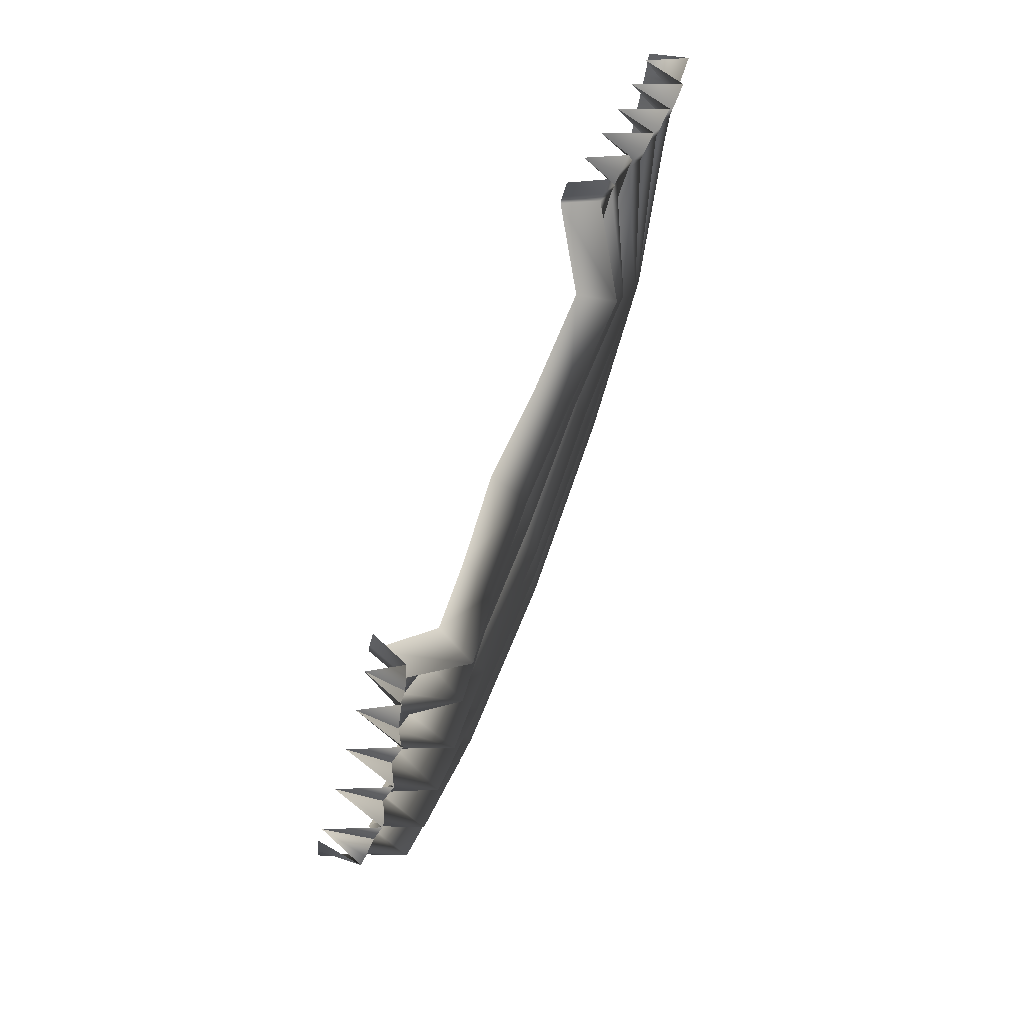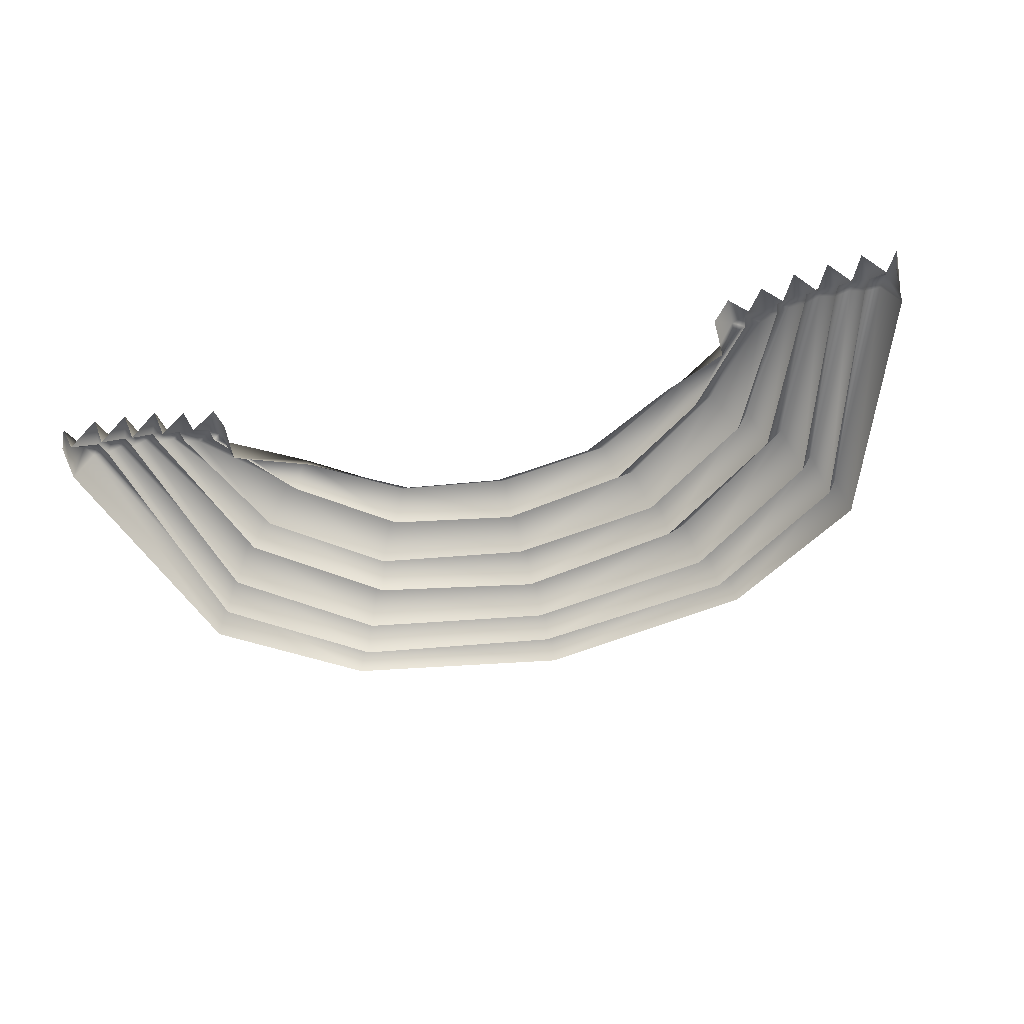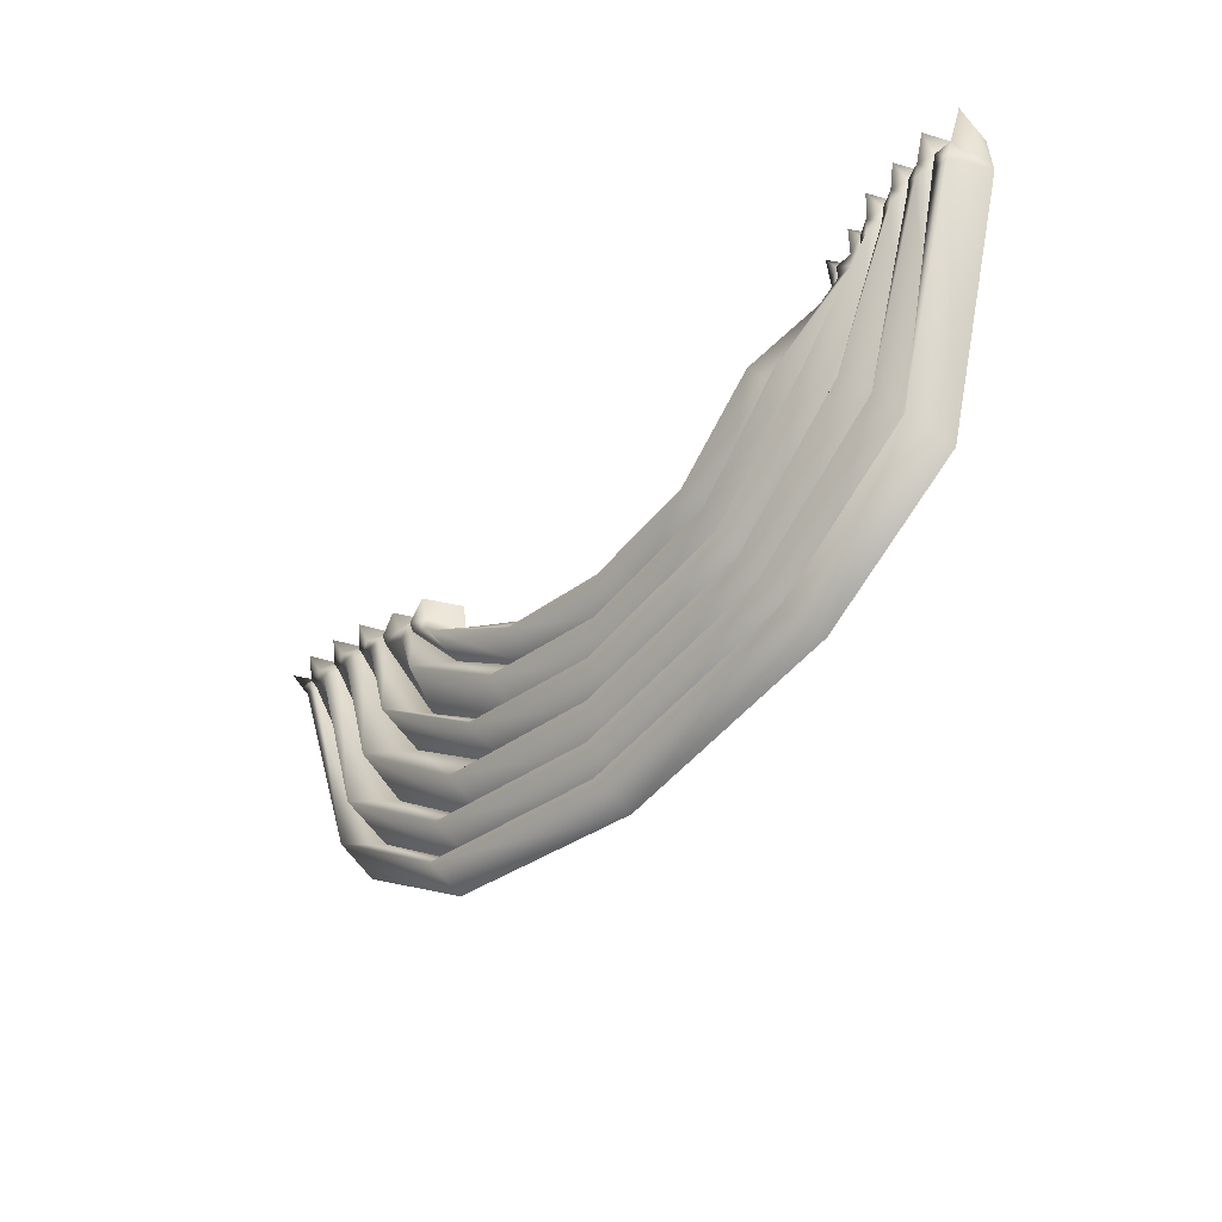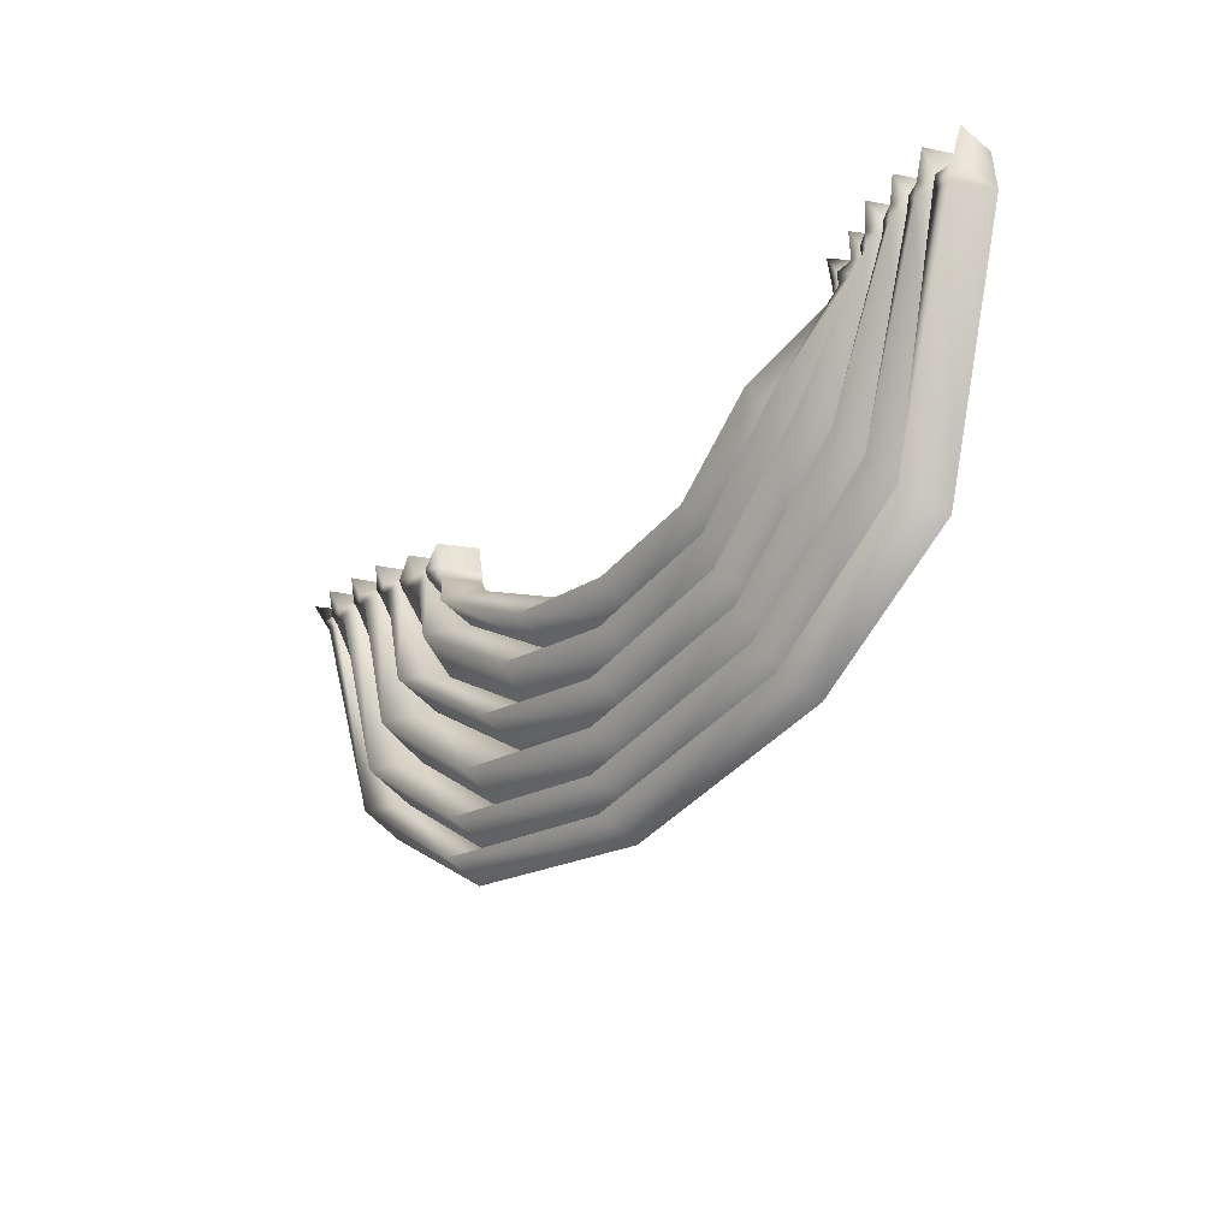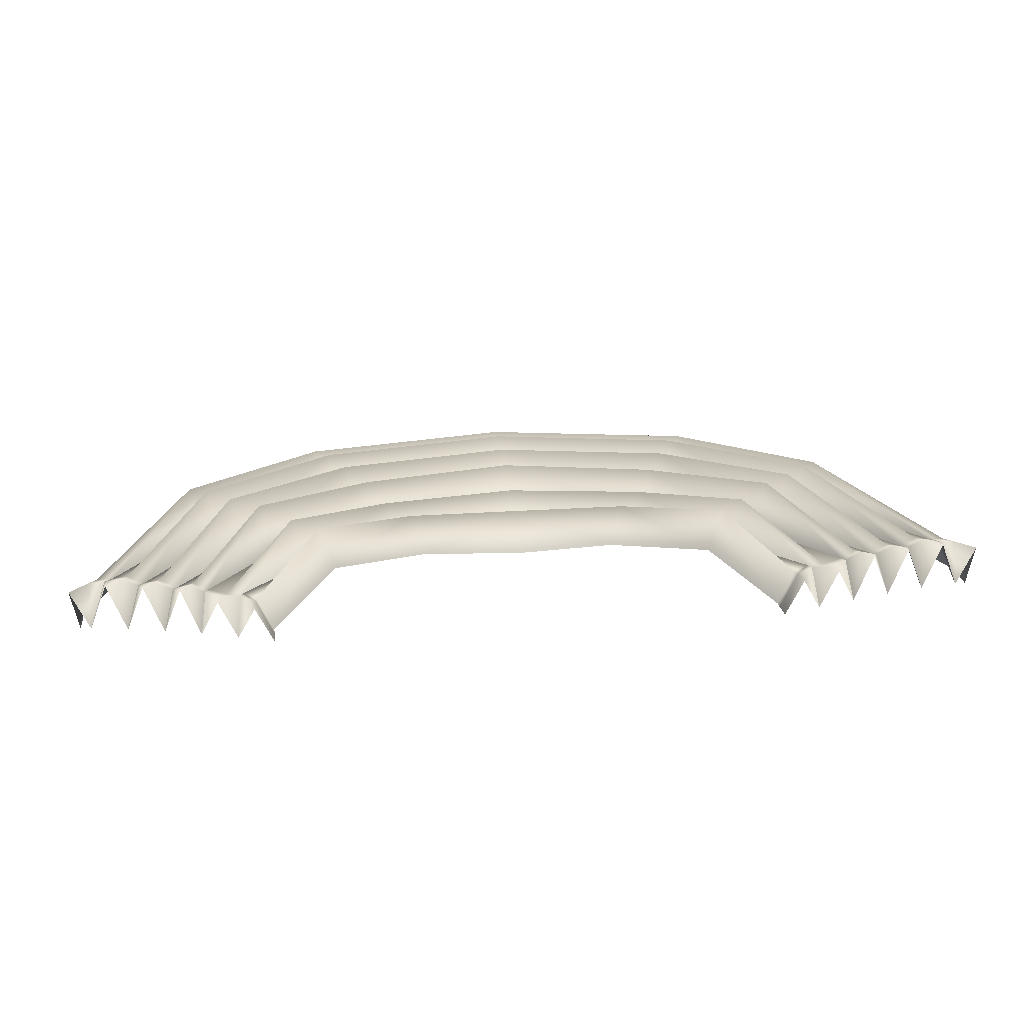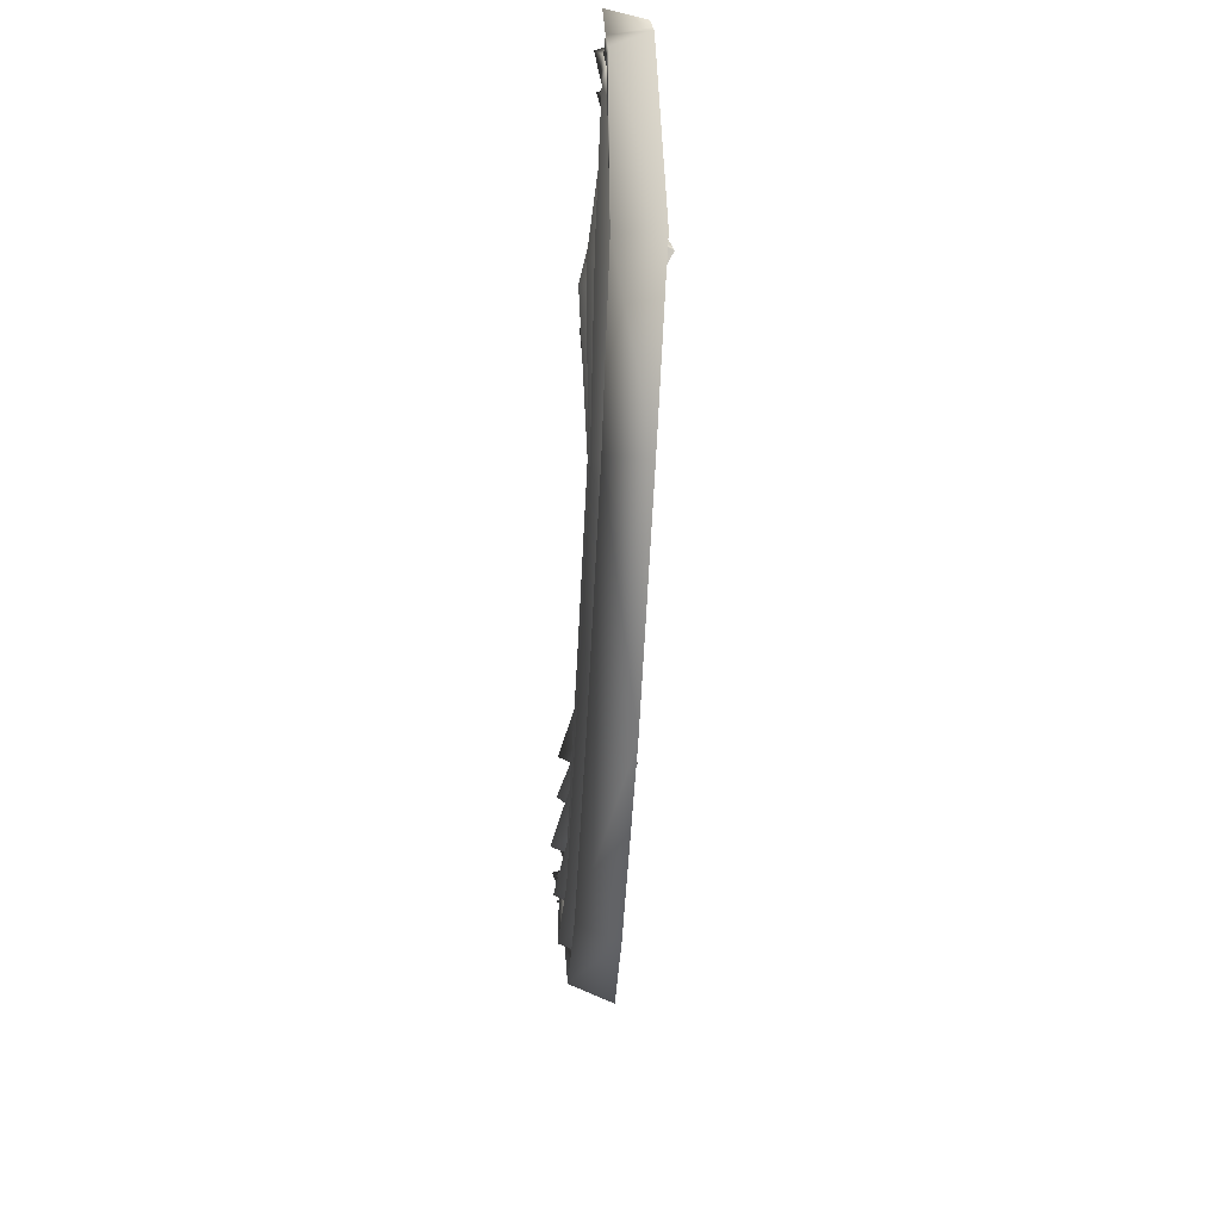
<metadata>
{"format":"obj","ext":"obj","renderer":"f3d","projection":"perspective","resolution":1024,"background":"white","views":[{"elev":60.6,"azim":-70.6,"up":"+Y"},{"elev":-54.5,"azim":-166.1,"up":"+Z"},{"elev":-41.8,"azim":49.3,"up":"+Y"},{"elev":-29.4,"azim":52.2,"up":"+Y"},{"elev":25.2,"azim":173.8,"up":"+Z"},{"elev":-60.8,"azim":86.9,"up":"+Y"}]}
</metadata>
<code>
v -34.13 -0 -3.224
v -36.5 -0 1.779
v -38.86 -0 -2.397
v -41.23 -4e-06 3.02
v -43.59 -4e-06 -1.585
v -45.96 -4e-06 5.01
v -48.32 -4e-06 -0.8515
v -50.68 -4e-06 5.748
v -53.05 -4e-06 -0.2674
v -55.41 -4e-06 6.242
v -57.78 -6e-06 0.1575
v -60.14 -6e-06 5.574
v -59.12 -6e-06 0.241
v -25.71 -11.78 1.248
v -27.87 -13.89 6.38
v -29.09 -15.05 0.9677
v -31.58 -17.28 6.306
v -34.39 -19.79 0.3053
v -36.07 -21.46 6.811
v -37.95 -23.06 -0.2538
v -40.38 -25.53 6.162
v -42.23 -28.06 -1.081
v -43.96 -30.38 5.382
v -45.31 -32.7 -1.602
v -46.75 -34.54 3.975
v -47.96 -36.41 -1.757
v 0.5437 -19.11 -1.475
v 0.5437 -22.75 3.551
v 0.5437 -25.88 -1.475
v 0.5437 -29.35 3.856
v 0.5437 -32.4 -1.475
v 0.5437 -36.12 4.972
v 0.5437 -38.68 -1.475
v 0.5437 -42.11 4.988
v 0.5437 -44.87 -1.475
v 0.5437 -47.75 4.881
v 0.5437 -49.72 -1.475
v 0.5437 -52.05 3.844
v 0.5437 -54.09 -1.475
v -12.79 -18.03 -0.3251
v -14.68 -21.05 4.331
v -16.13 -23.19 -0.8901
v -18.02 -26.15 4.144
v -19.73 -29.29 -1.378
v -20.53 -32.12 4.972
v -21.38 -34.45 -1.475
v -23.67 -37.97 4.988
v -24.83 -40.7 -1.475
v -26.03 -43.13 4.881
v -26.9 -45.65 -1.475
v -28.12 -47.2 3.844
v -29.1 -49.01 -1.475
v -34.29 -4.792 -4.043
v -36.38 -4.716 0.8631
v -38.09 -4.617 1.818
v -40.26 -4.478 1.897
v -42.64 -4.304 2.804
v -44.48 -4.316 3.871
v -46.56 -4.102 3.523
v -48.85 -4.047 4.699
v -50.89 -4.346 4.265
v -53 -4.488 5.245
v -55.06 -4.857 4.845
v -57.17 -4.722 4.798
v -59.26 -4.741 -0.141
v -34.24 -3.292 -3.823
v -36.41 -3.24 1.15
v -38.33 -3.172 2.168
v -40.56 -3.076 2.237
v -42.94 -2.957 3.116
v -44.95 -2.965 4.266
v -47.11 -2.818 3.897
v -49.43 -2.78 5.049
v -51.56 -2.986 4.623
v -53.76 -3.083 5.607
v -55.91 -3.337 5.205
v -58.1 -3.244 5.109
v -59.22 -3.257 -0.003319
v 28.95 -13.89 6.38
v 26.8 -11.78 1.248
v 35.38 -4.792 -4.043
v 37.46 -4.716 0.8631
v 30.18 -15.05 0.9677
v 39.17 -4.617 1.818
v 32.66 -17.28 6.307
v 41.35 -4.478 1.897
v 35.48 -19.79 0.3053
v 43.73 -4.304 2.804
v 37.16 -21.46 6.811
v 45.57 -4.316 3.871
v 39.04 -23.06 -0.2539
v 47.65 -4.102 3.523
v 41.47 -25.53 6.162
v 49.94 -4.047 4.699
v 43.32 -28.06 -1.081
v 51.98 -4.346 4.265
v 45.05 -30.38 5.382
v 54.09 -4.488 5.245
v 46.4 -32.7 -1.602
v 56.15 -4.857 4.845
v 47.83 -34.54 3.975
v 58.26 -4.722 4.798
v 49.05 -36.41 -1.757
v 60.35 -4.741 -0.141
v 13.87 -18.03 -0.3251
v 15.77 -21.05 4.331
v 17.22 -23.19 -0.8901
v 19.11 -26.15 4.144
v 20.81 -29.29 -1.378
v 21.61 -32.12 4.972
v 22.47 -34.45 -1.475
v 24.76 -37.97 4.988
v 25.91 -40.7 -1.475
v 27.12 -43.13 4.881
v 27.98 -45.65 -1.475
v 29.21 -47.2 3.844
v 30.19 -49.01 -1.475
v 35.33 -3.292 -3.823
v 37.5 -3.24 1.15
v 39.42 -3.172 2.167
v 41.65 -3.076 2.237
v 44.03 -2.957 3.116
v 46.03 -2.965 4.266
v 48.2 -2.818 3.897
v 50.51 -2.78 5.049
v 52.65 -2.986 4.623
v 54.85 -3.083 5.607
v 57 -3.337 5.205
v 59.19 -3.244 5.109
v 60.31 -3.257 -0.003281
v 35.22 5e-06 -3.224
v 37.59 5e-06 1.779
v 39.95 5e-06 -2.398
v 42.31 9e-06 3.02
v 44.68 9e-06 -1.585
v 47.04 9e-06 5.01
v 49.41 9e-06 -0.8515
v 51.77 9e-06 5.748
v 54.14 9e-06 -0.2674
v 56.5 9e-06 6.242
v 58.87 9e-06 0.1575
v 61.23 9e-06 5.574
v 60.21 9e-06 0.241
f 15 14 53 54
f 16 15 54 55
f 17 16 55 56
f 18 17 56 57
f 19 18 57 58
f 20 19 58 59
f 21 20 59 60
f 22 21 60 61
f 23 22 61 62
f 24 23 62 63
f 25 24 63 64
f 26 25 64 65
f 28 27 40 41
f 29 28 41 42
f 30 29 42 43
f 31 30 43 44
f 32 31 44 45
f 33 32 45 46
f 34 33 46 47
f 35 34 47 48
f 36 35 48 49
f 37 36 49 50
f 38 37 50 51
f 39 38 51 52
f 41 40 14 15
f 42 41 15 16
f 43 42 16 17
f 44 43 17 18
f 45 44 18 19
f 46 45 19 20
f 47 46 20 21
f 48 47 21 22
f 49 48 22 23
f 50 49 23 24
f 51 50 24 25
f 52 51 25 26
f 54 53 66 67
f 55 54 67 68
f 56 55 68 69
f 57 56 69 70
f 58 57 70 71
f 59 58 71 72
f 60 59 72 73
f 61 60 73 74
f 62 61 74 75
f 63 62 75 76
f 64 63 76 77
f 65 64 77 78
f 67 66 1 2
f 68 67 2 3
f 69 68 3 4
f 70 69 4 5
f 71 70 5 6
f 72 71 6 7
f 73 72 7 8
f 74 73 8 9
f 75 74 9 10
f 76 75 10 11
f 77 76 11 12
f 78 77 12 13
f 79 82 81 80
f 83 84 82 79
f 85 86 84 83
f 87 88 86 85
f 89 90 88 87
f 91 92 90 89
f 93 94 92 91
f 95 96 94 93
f 97 98 96 95
f 99 100 98 97
f 101 102 100 99
f 103 104 102 101
f 28 106 105 27
f 29 107 106 28
f 30 108 107 29
f 31 109 108 30
f 32 110 109 31
f 33 111 110 32
f 34 112 111 33
f 35 113 112 34
f 36 114 113 35
f 37 115 114 36
f 38 116 115 37
f 39 117 116 38
f 106 79 80 105
f 107 83 79 106
f 108 85 83 107
f 109 87 85 108
f 110 89 87 109
f 111 91 89 110
f 112 93 91 111
f 113 95 93 112
f 114 97 95 113
f 115 99 97 114
f 116 101 99 115
f 117 103 101 116
f 82 119 118 81
f 84 120 119 82
f 86 121 120 84
f 88 122 121 86
f 90 123 122 88
f 92 124 123 90
f 94 125 124 92
f 96 126 125 94
f 98 127 126 96
f 100 128 127 98
f 102 129 128 100
f 104 130 129 102
f 119 132 131 118
f 120 133 132 119
f 121 134 133 120
f 122 135 134 121
f 123 136 135 122
f 124 137 136 123
f 125 138 137 124
f 126 139 138 125
f 127 140 139 126
f 128 141 140 127
f 129 142 141 128
f 130 143 142 129

</code>
